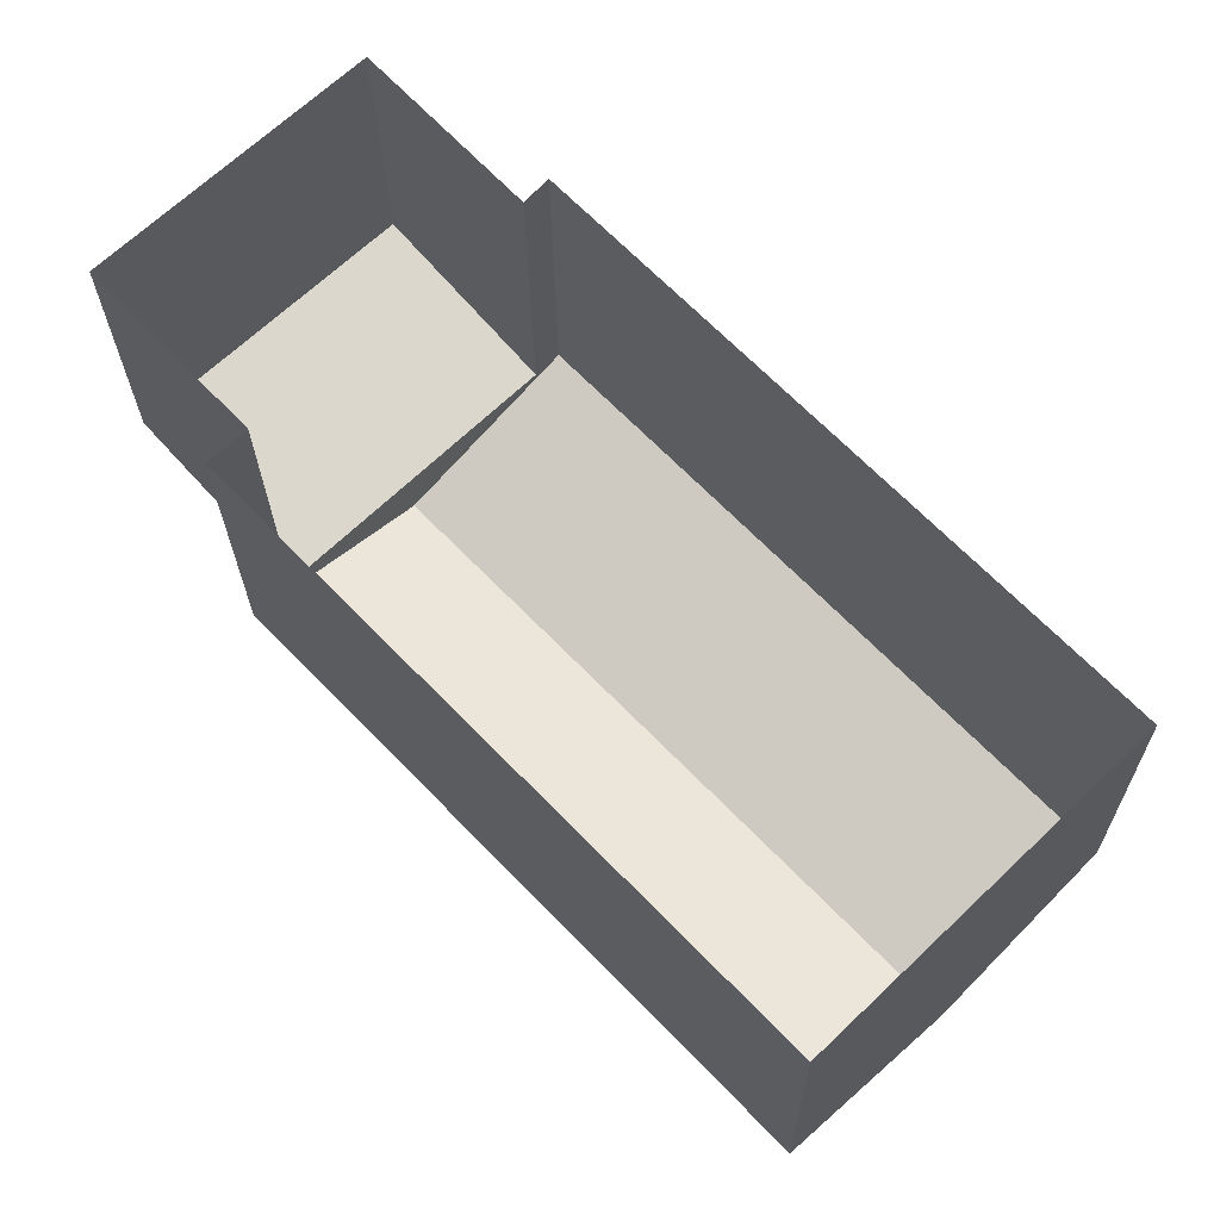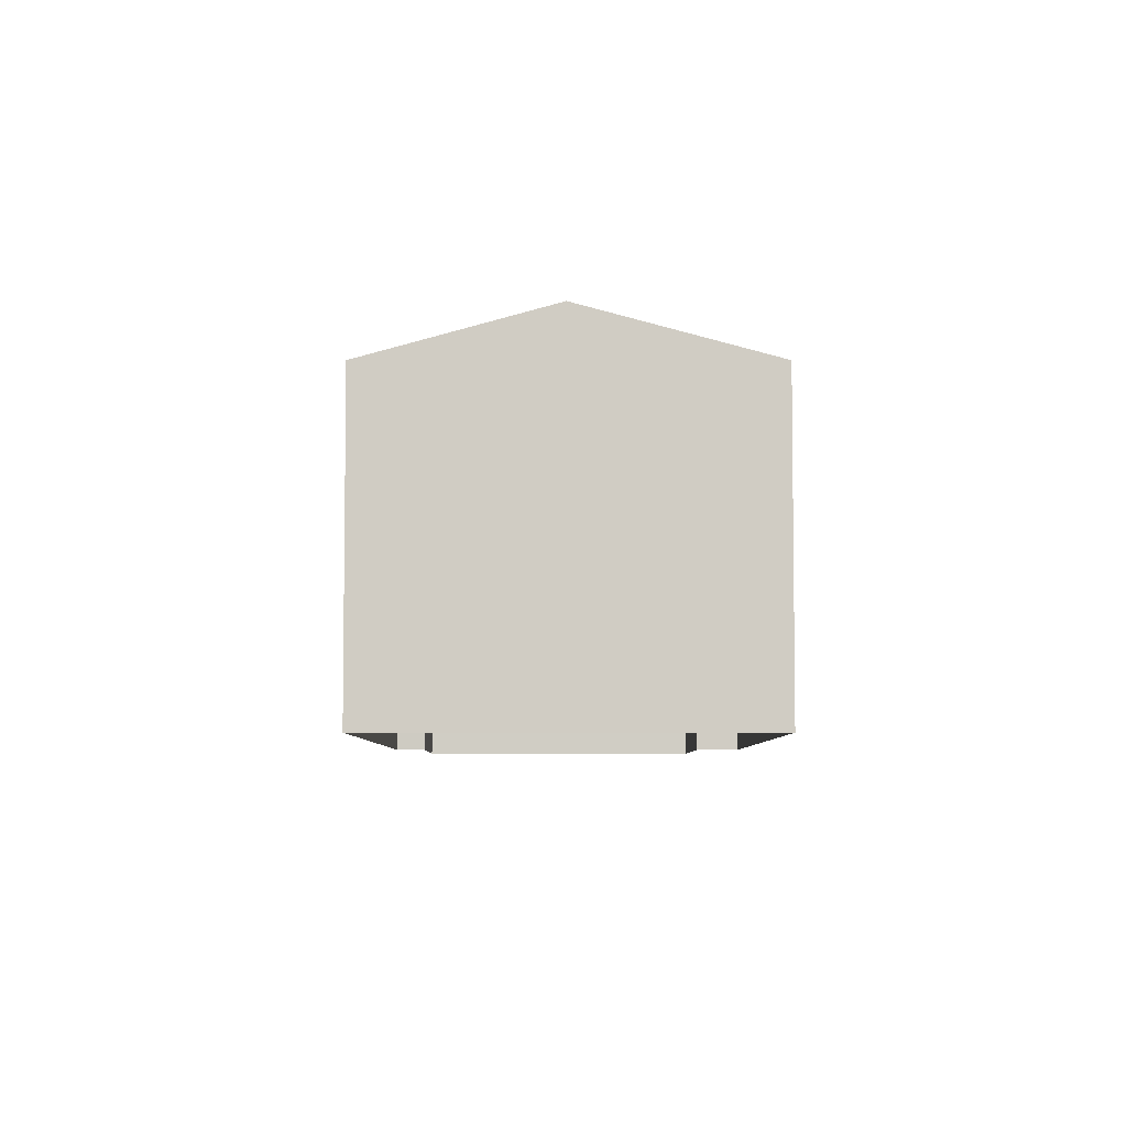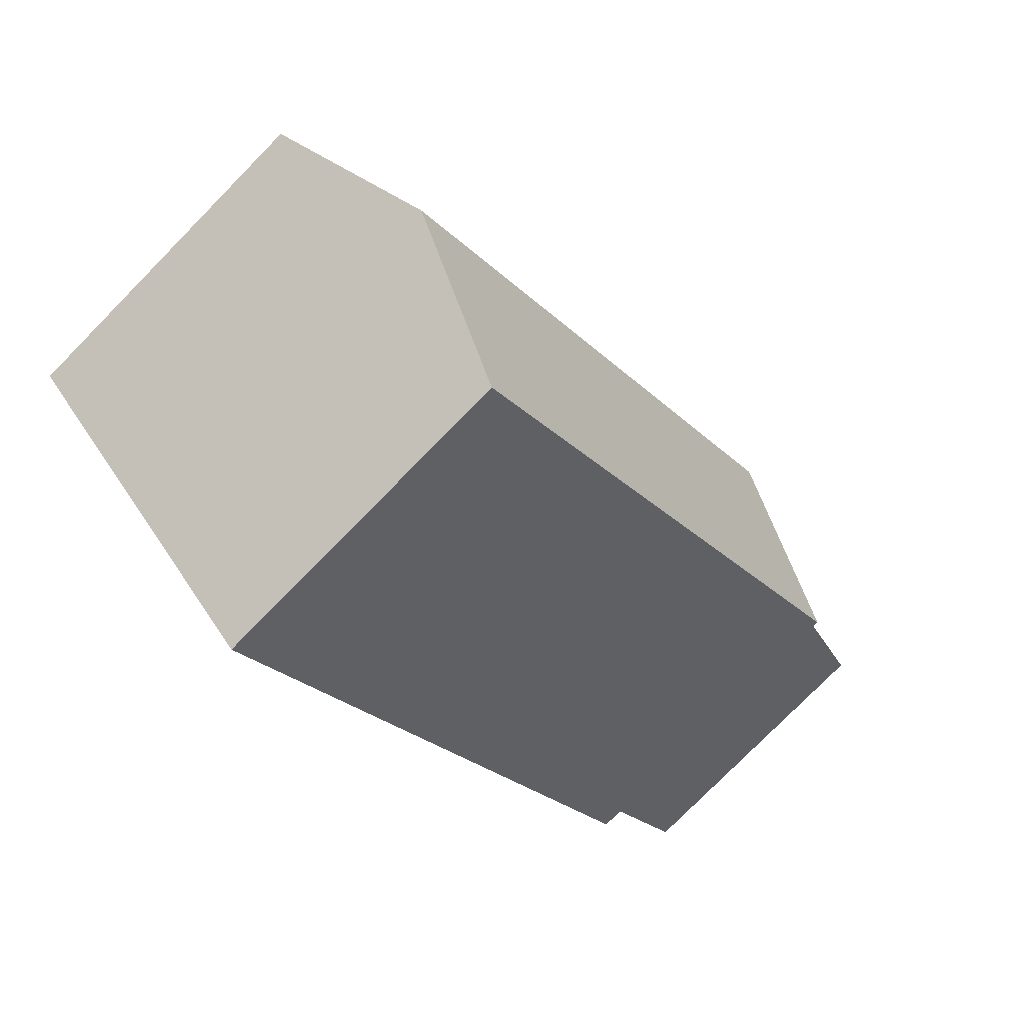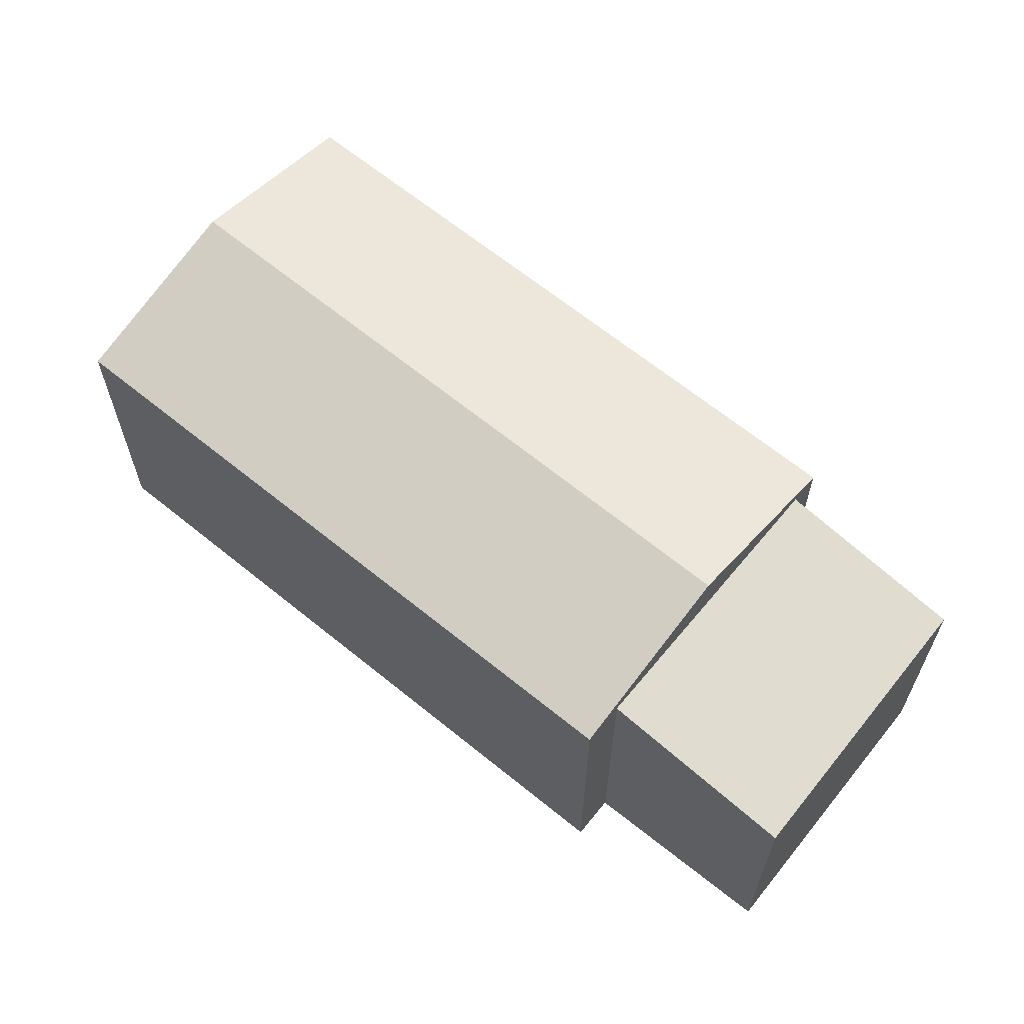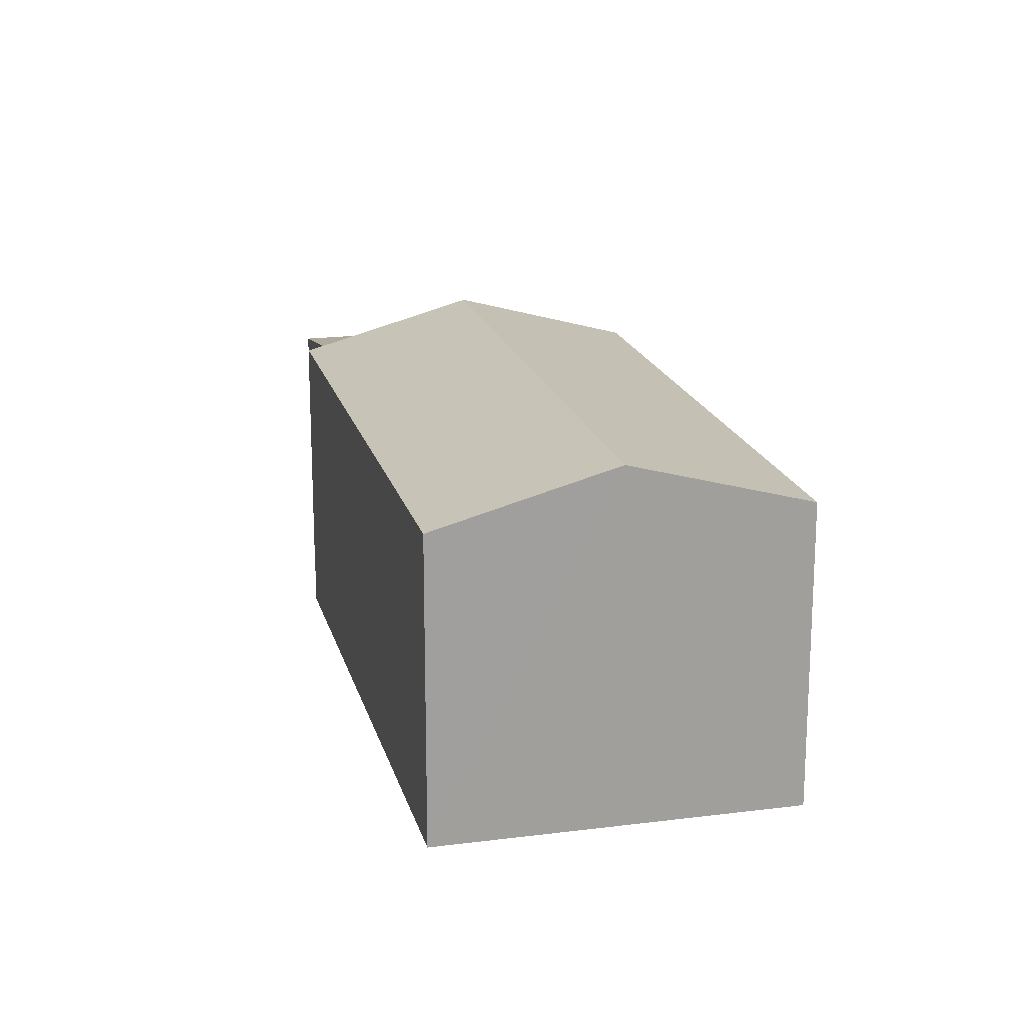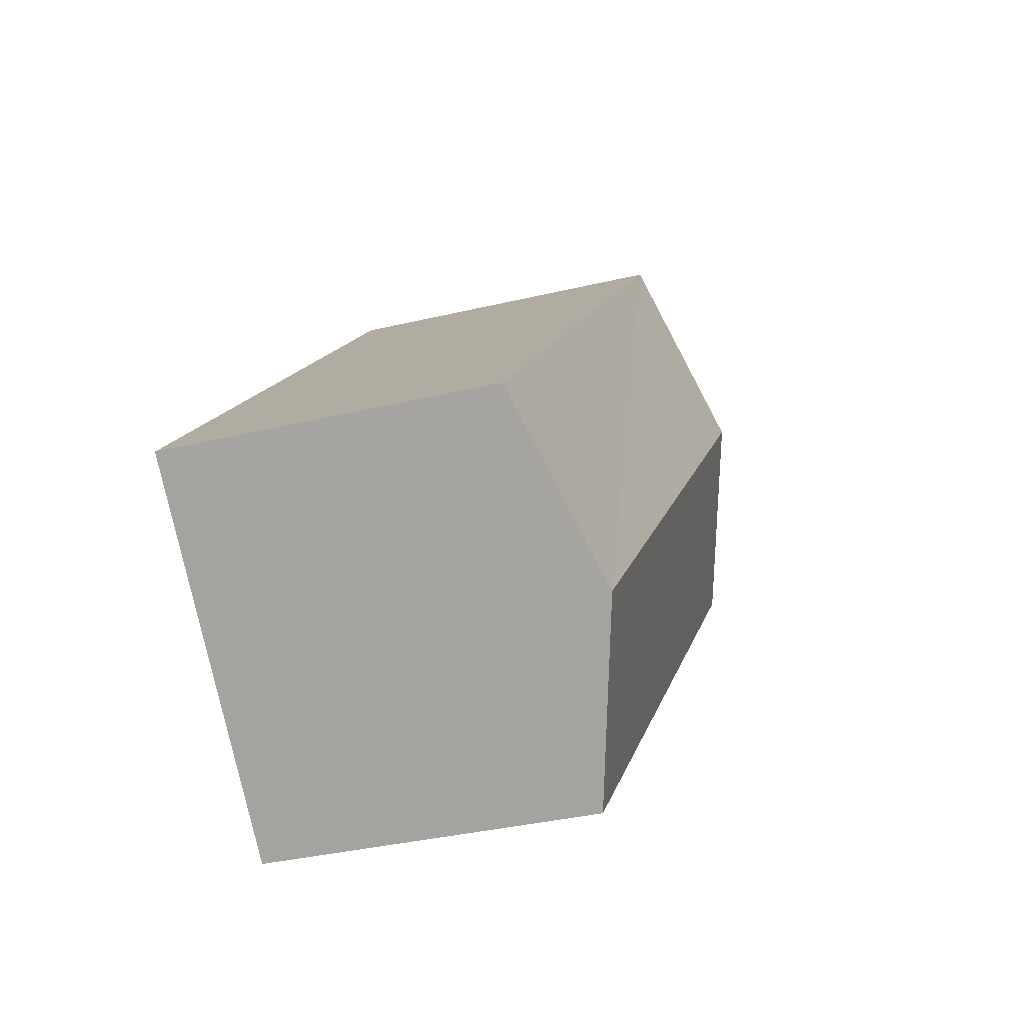
<metadata>
{"format":"obj","ext":"obj","renderer":"f3d","projection":"perspective","resolution":1024,"background":"white","views":[{"elev":-22.8,"azim":-179.4,"up":"+Y"},{"elev":-5.6,"azim":-44.0,"up":"+Z"},{"elev":-77.5,"azim":-44.5,"up":"+Y"},{"elev":64.7,"azim":85.5,"up":"+Z"},{"elev":18.6,"azim":-57.6,"up":"+Z"},{"elev":-34.2,"azim":-71.9,"up":"+Y"}]}
</metadata>
<code>
v -2.234e+05 -1.273e+05 17.37
v -2.235e+05 -1.273e+05 17.37
v -2.235e+05 -1.273e+05 17.37
v -2.235e+05 -1.273e+05 17.37
v -2.234e+05 -1.273e+05 17.37
v -2.234e+05 -1.273e+05 17.37
v -2.234e+05 -1.273e+05 17.37
v -2.234e+05 -1.273e+05 17.37
v -2.235e+05 -1.273e+05 20.58
v -2.235e+05 -1.273e+05 20.13
v -2.235e+05 -1.273e+05 20.13
v -2.234e+05 -1.273e+05 20.58
v -2.234e+05 -1.273e+05 20.1
v -2.234e+05 -1.273e+05 19.82
v -2.234e+05 -1.273e+05 19.82
v -2.234e+05 -1.273e+05 20.11
v -2.235e+05 -1.273e+05 20.13
v -2.234e+05 -1.273e+05 20.13
f 1 2 3
f 3 4 5
f 1 6 2
f 7 8 5
f 8 1 5
f 5 1 3
f 9 10 11
f 9 12 10
f 13 14 15
f 13 16 14
f 12 17 18
f 12 9 17
f 5 4 13
f 16 6 1
f 16 13 12
f 18 6 16
f 4 10 13
f 18 16 12
f 13 10 12
f 5 15 7
f 5 13 15
f 11 3 9
f 3 2 9
f 2 17 9
f 14 8 7
f 15 14 7
f 17 2 6
f 18 17 6
f 10 4 3
f 11 10 3
f 1 8 14
f 16 1 14

</code>
